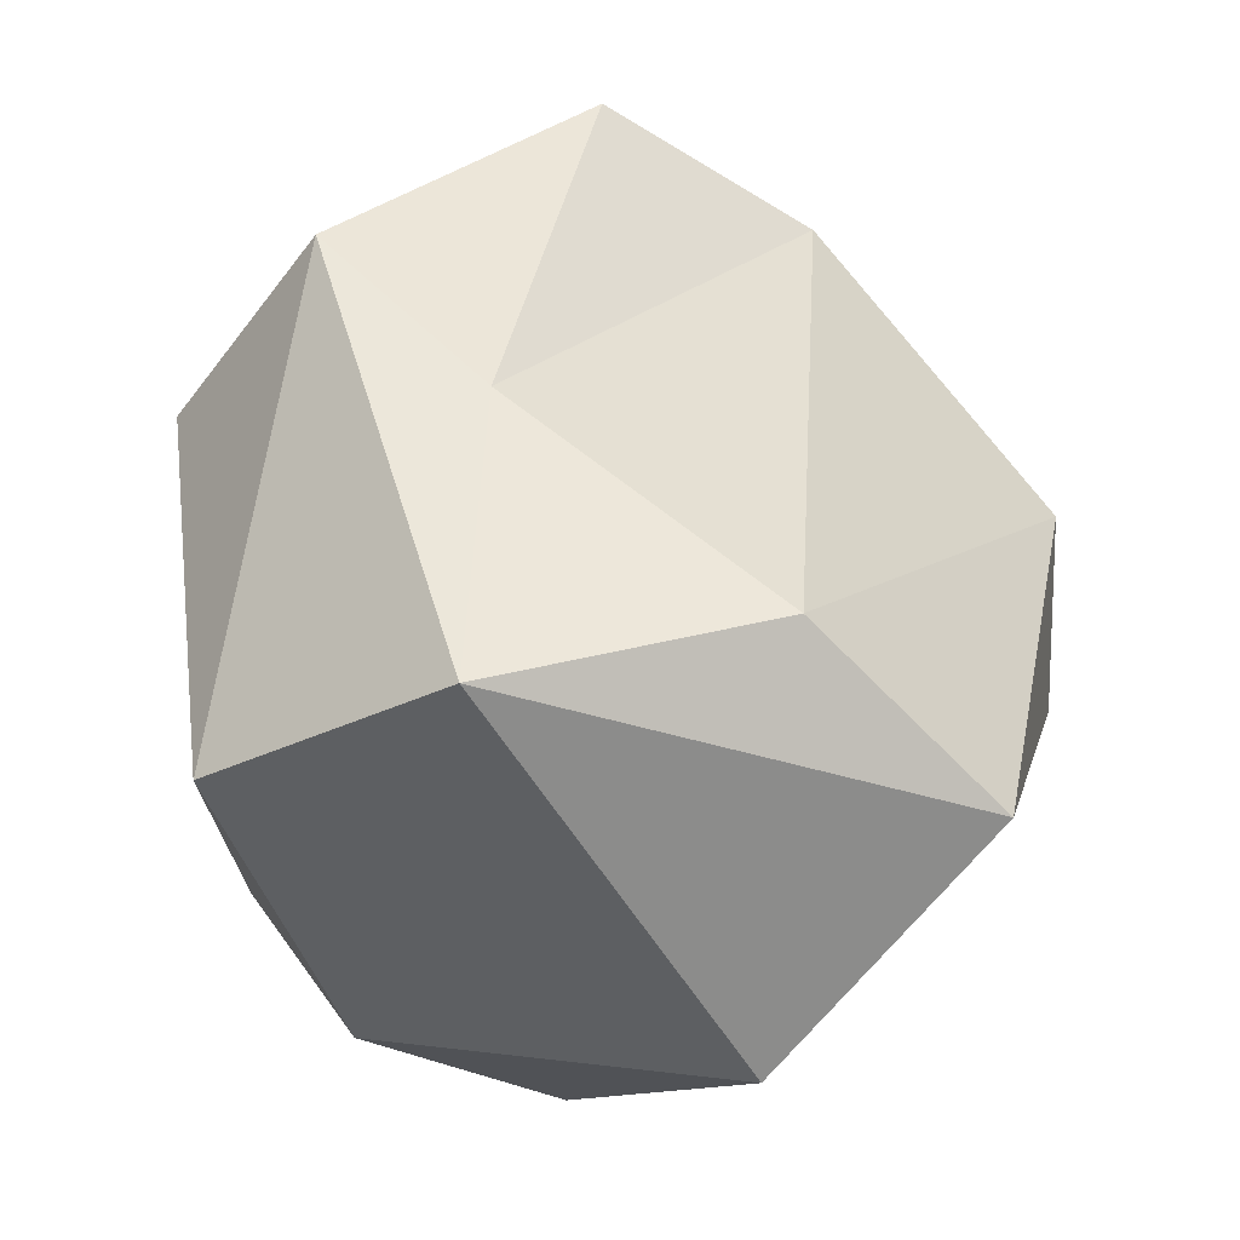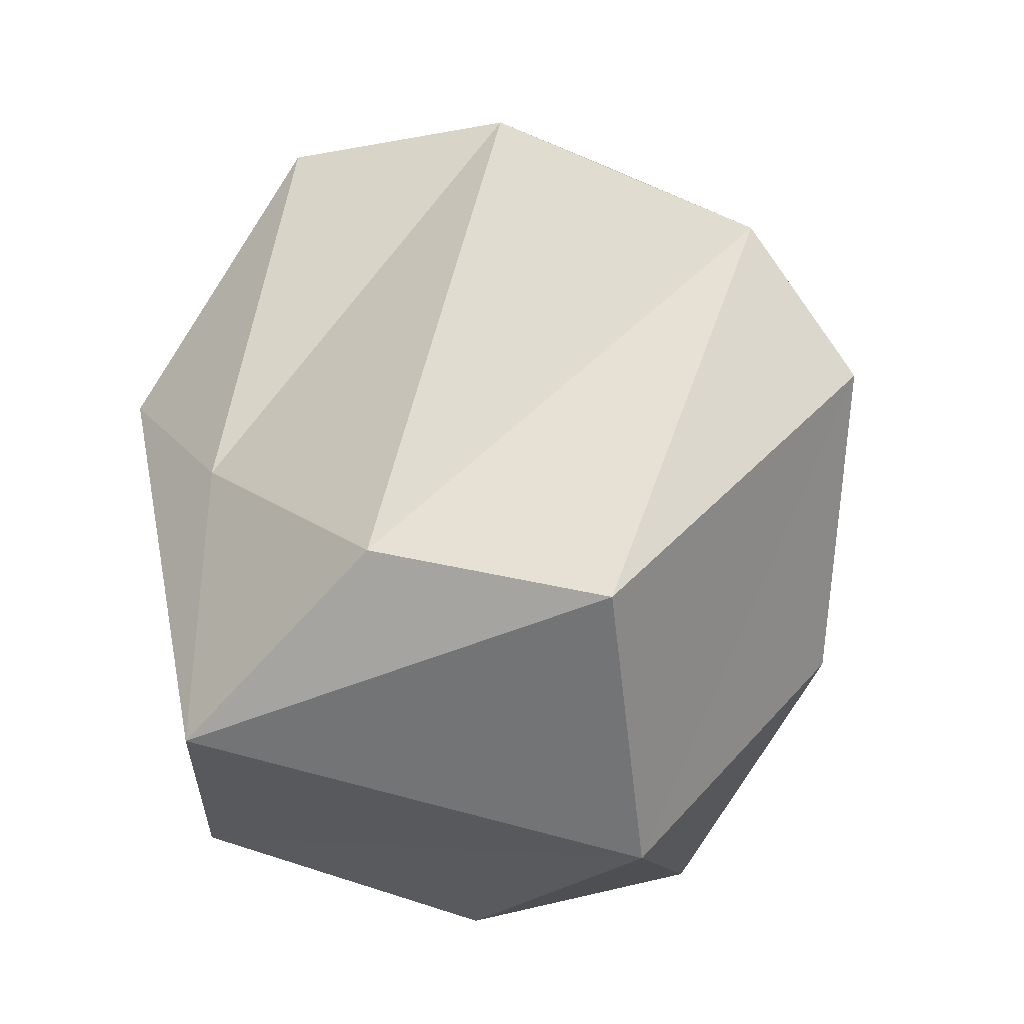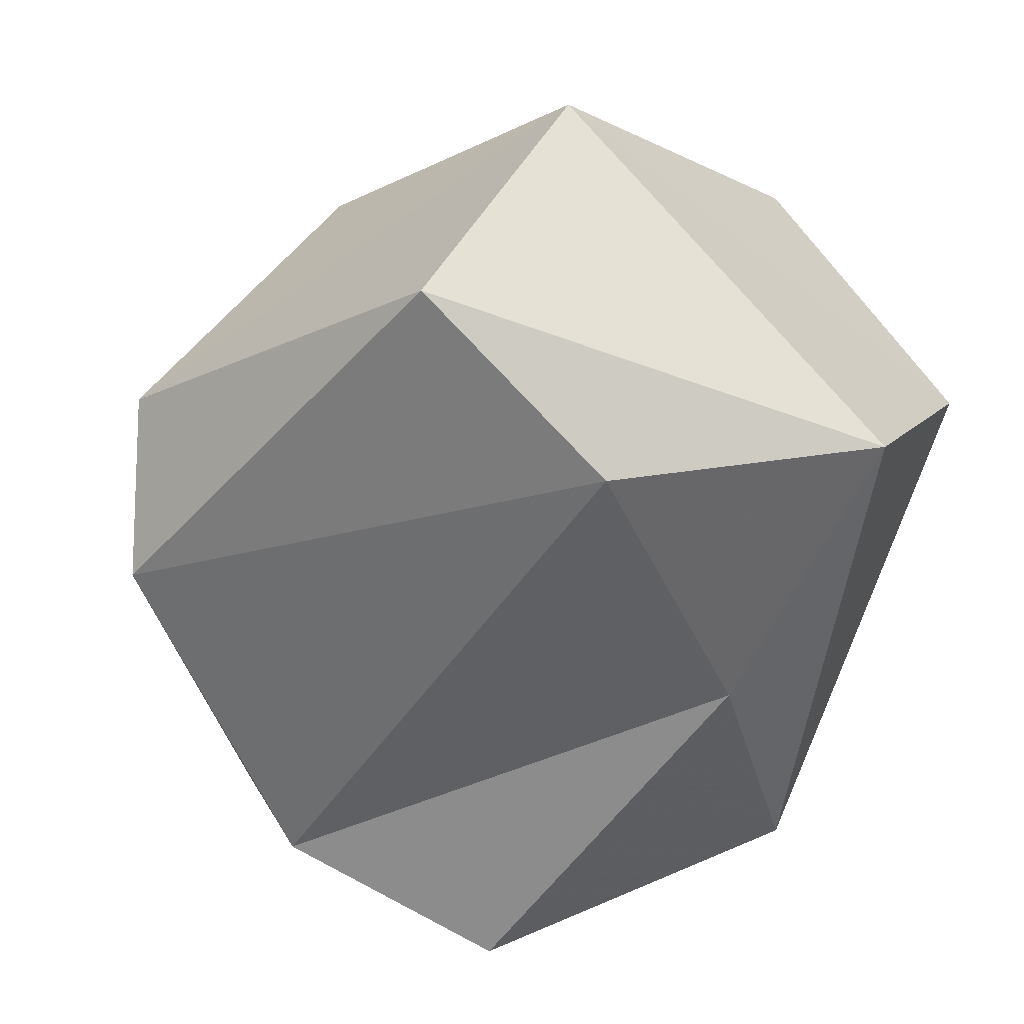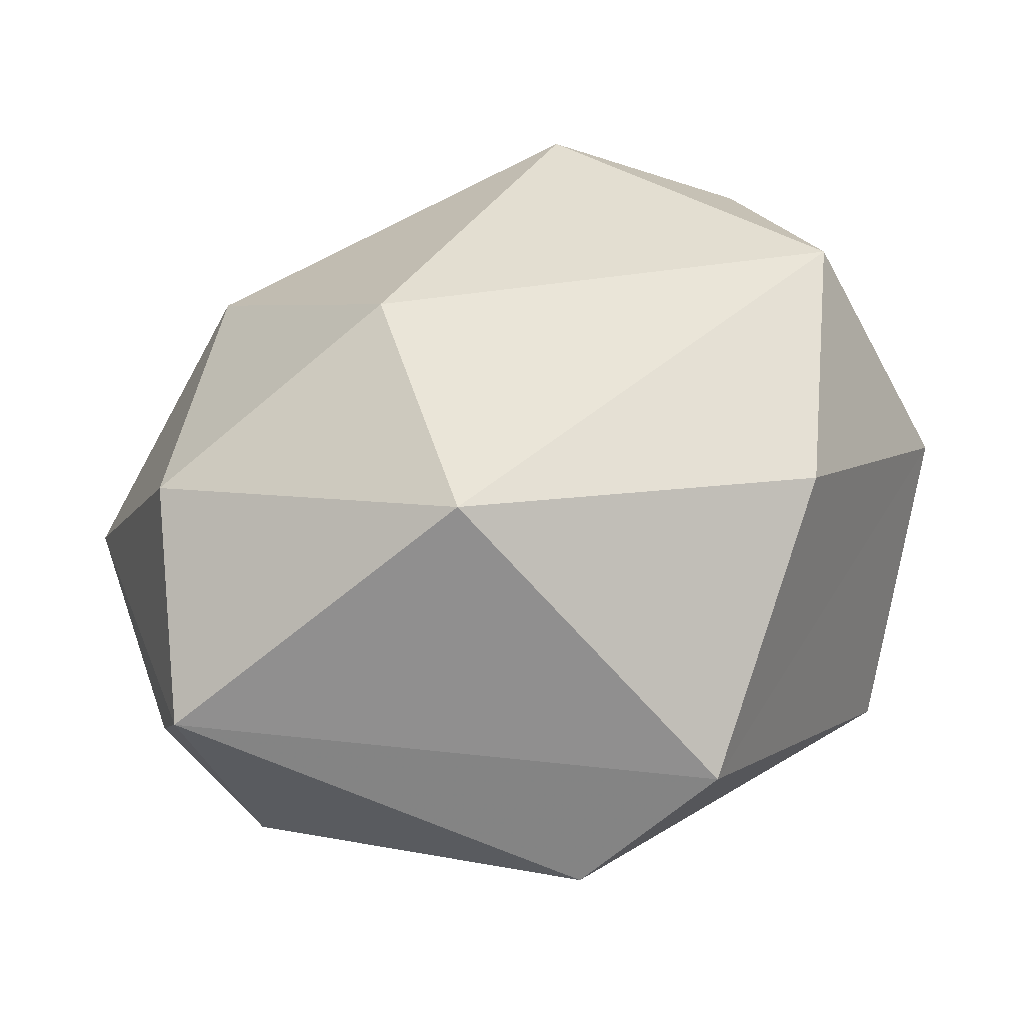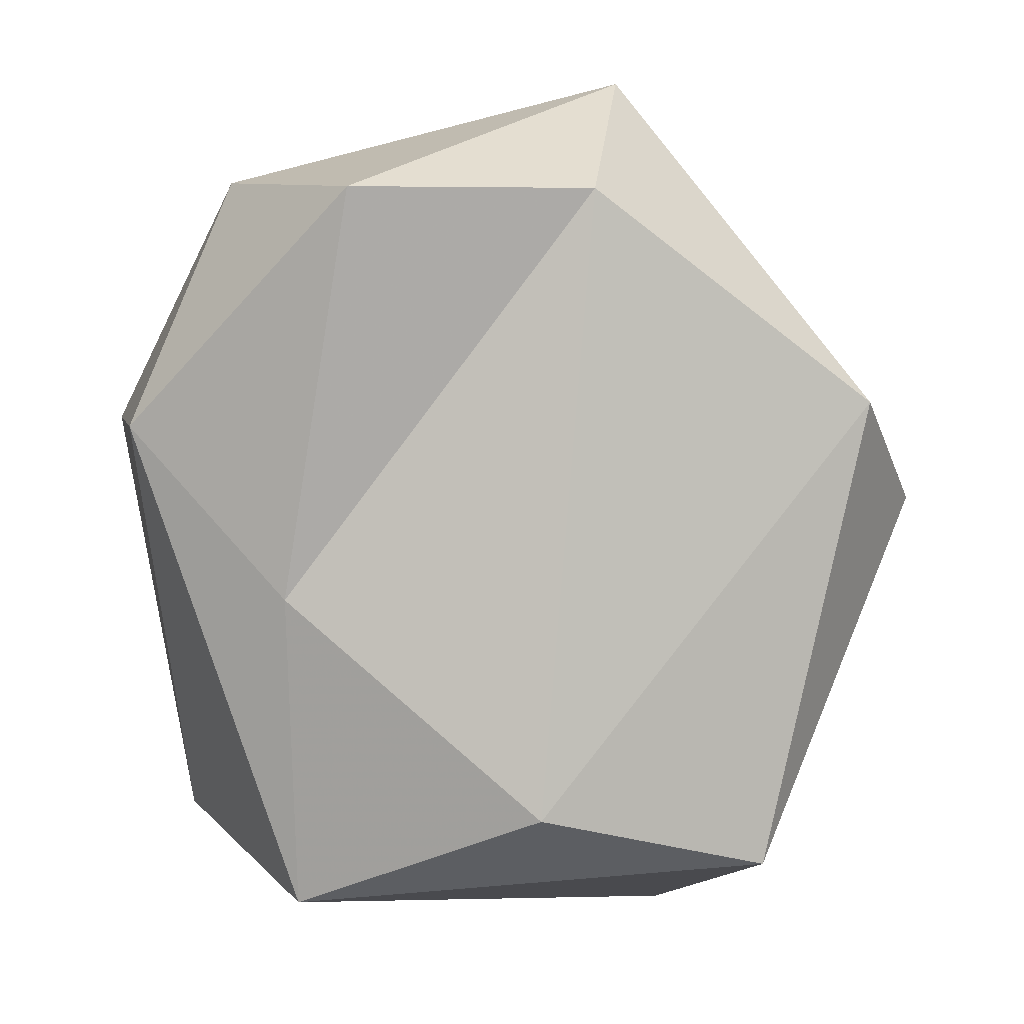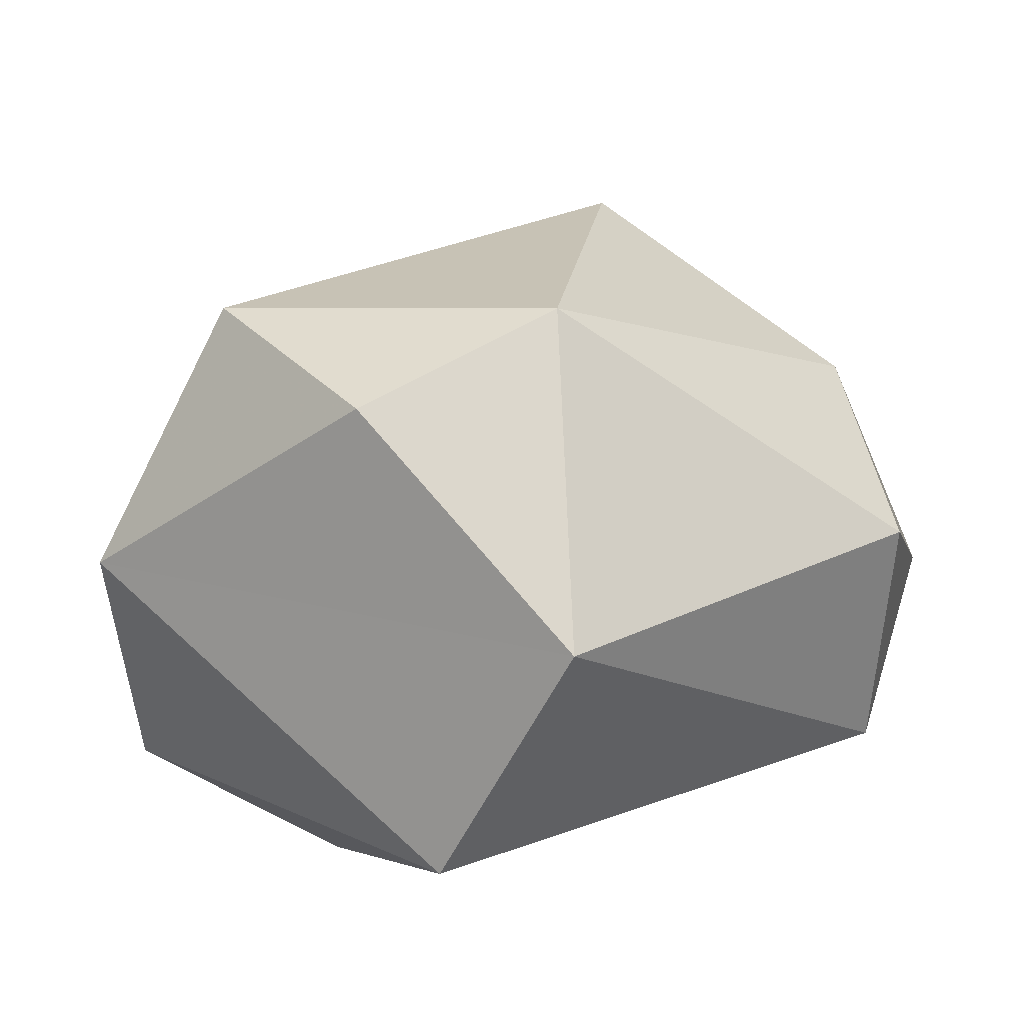
<metadata>
{"format":"obj","ext":"obj","renderer":"f3d","projection":"perspective","resolution":1024,"background":"white","views":[{"elev":-42.1,"azim":-24.2,"up":"+Z"},{"elev":-35.6,"azim":27.9,"up":"+Z"},{"elev":-57.7,"azim":156.5,"up":"+Y"},{"elev":37.3,"azim":61.4,"up":"+Y"},{"elev":-79.5,"azim":3.4,"up":"+Y"},{"elev":16.5,"azim":-136.1,"up":"+Y"}]}
</metadata>
<code>
o Icosphere.002
v -0.8986 -2.217 3.225
v 1.173 -1.852 3.067
v 3.494 -1.453 1.039
v 0.4036 -2.71 -2.214
v -1.697 -2.094 -0.2899
v -2.978 -1.641 1.239
v -1.794 -1.994 -3.056
v 2.326 -2.091 -2.911
v 3.949 -0.3512 -0.0327
v 1.467 0.005564 3.896
v -2.041 -0.6167 3.234
v -2.962 0.1194 -2.7
v 1.46 0.205 -3.961
v 0.1365 1.462 3.355
v -3.381 0.4064 1.048
v -1.072 1.889 -3.236
v 2.766 1.499 -1.682
v 0.3683 2.841 1.293
v 2.315 2.064 1.58
v -2.116 1.569 1.733
v -1.787 2.572 -1.651
v 0.8675 2.389 -2.976
f 5 2 1
f 1 2 10
f 3 9 10
f 1 10 11
f 6 15 12
f 7 12 13
f 8 13 9
f 14 19 18
f 3 4 8
f 3 2 4
f 2 5 4
f 5 1 6
f 4 5 7
f 5 6 7
f 4 7 8
f 3 8 9
f 2 3 10
f 15 11 20
f 15 6 11
f 6 1 11
f 7 6 12
f 8 7 13
f 10 19 14
f 10 9 19
f 9 17 19
f 11 14 20
f 11 10 14
f 12 15 21
f 13 16 22
f 13 12 16
f 12 21 16
f 9 13 17
f 13 22 17
f 20 14 18
f 21 20 18
f 21 15 20
f 22 21 18
f 22 16 21
f 19 22 18
f 19 17 22

</code>
